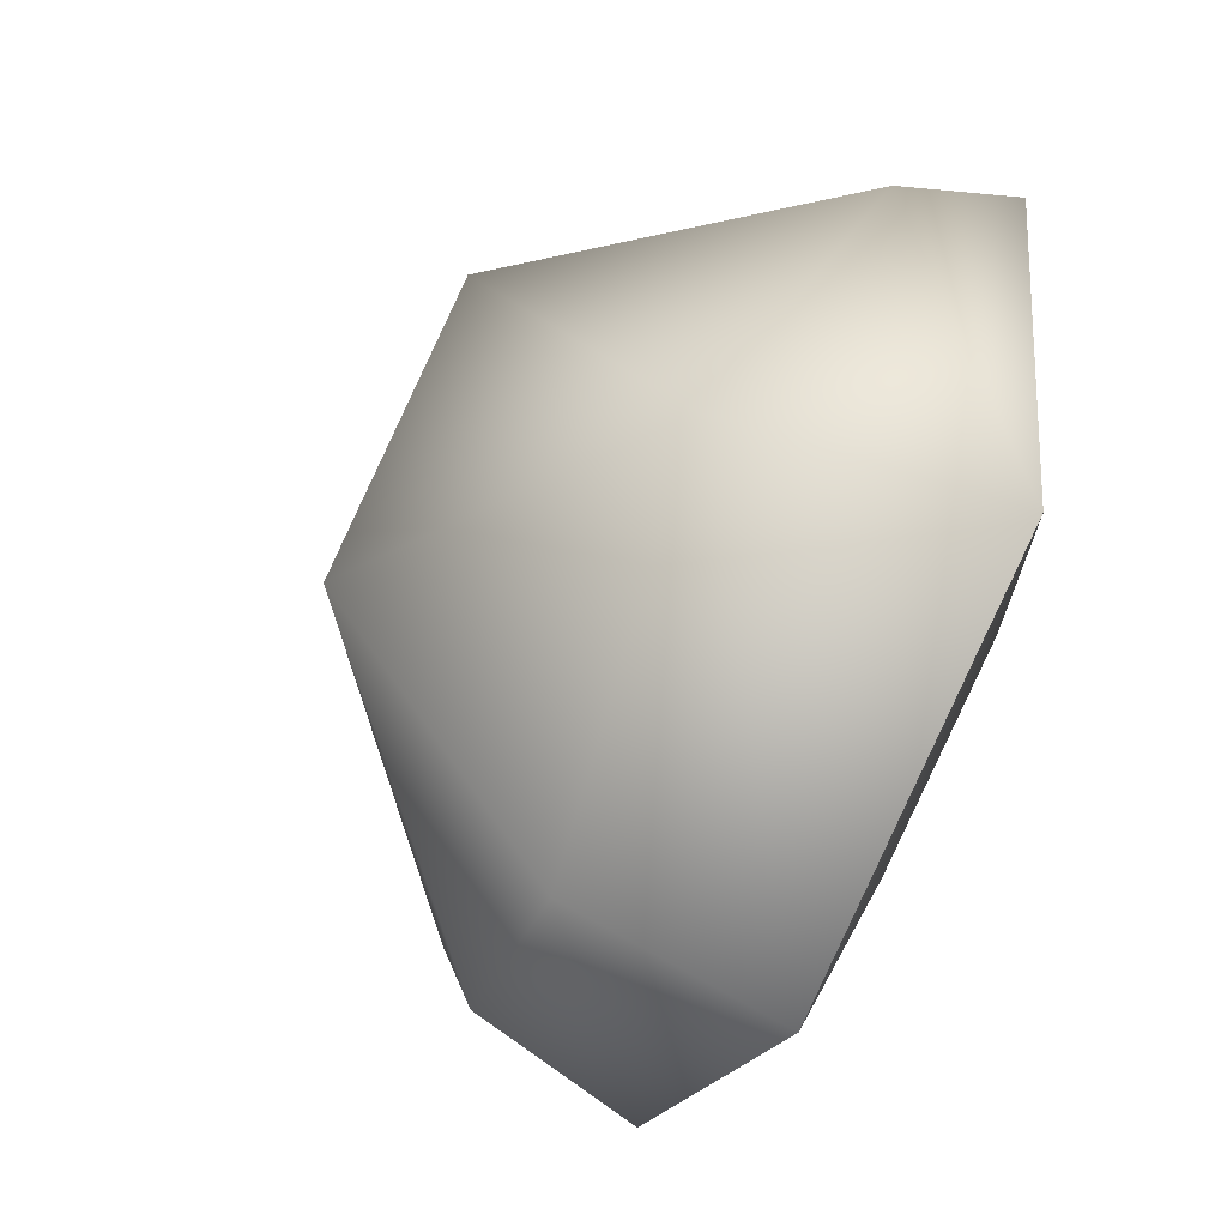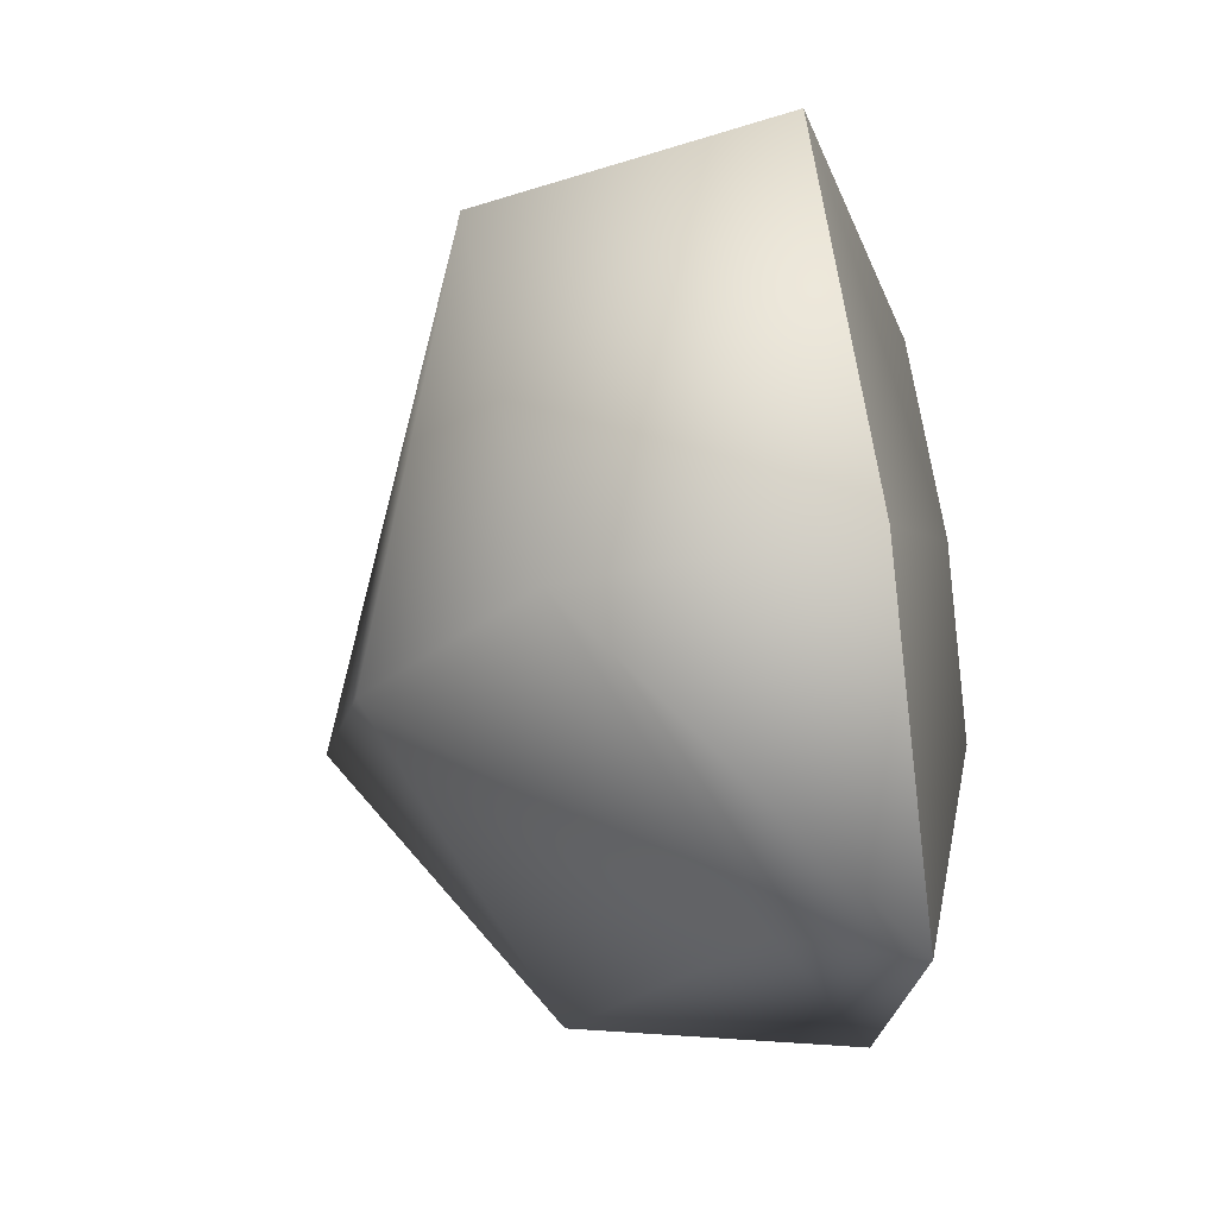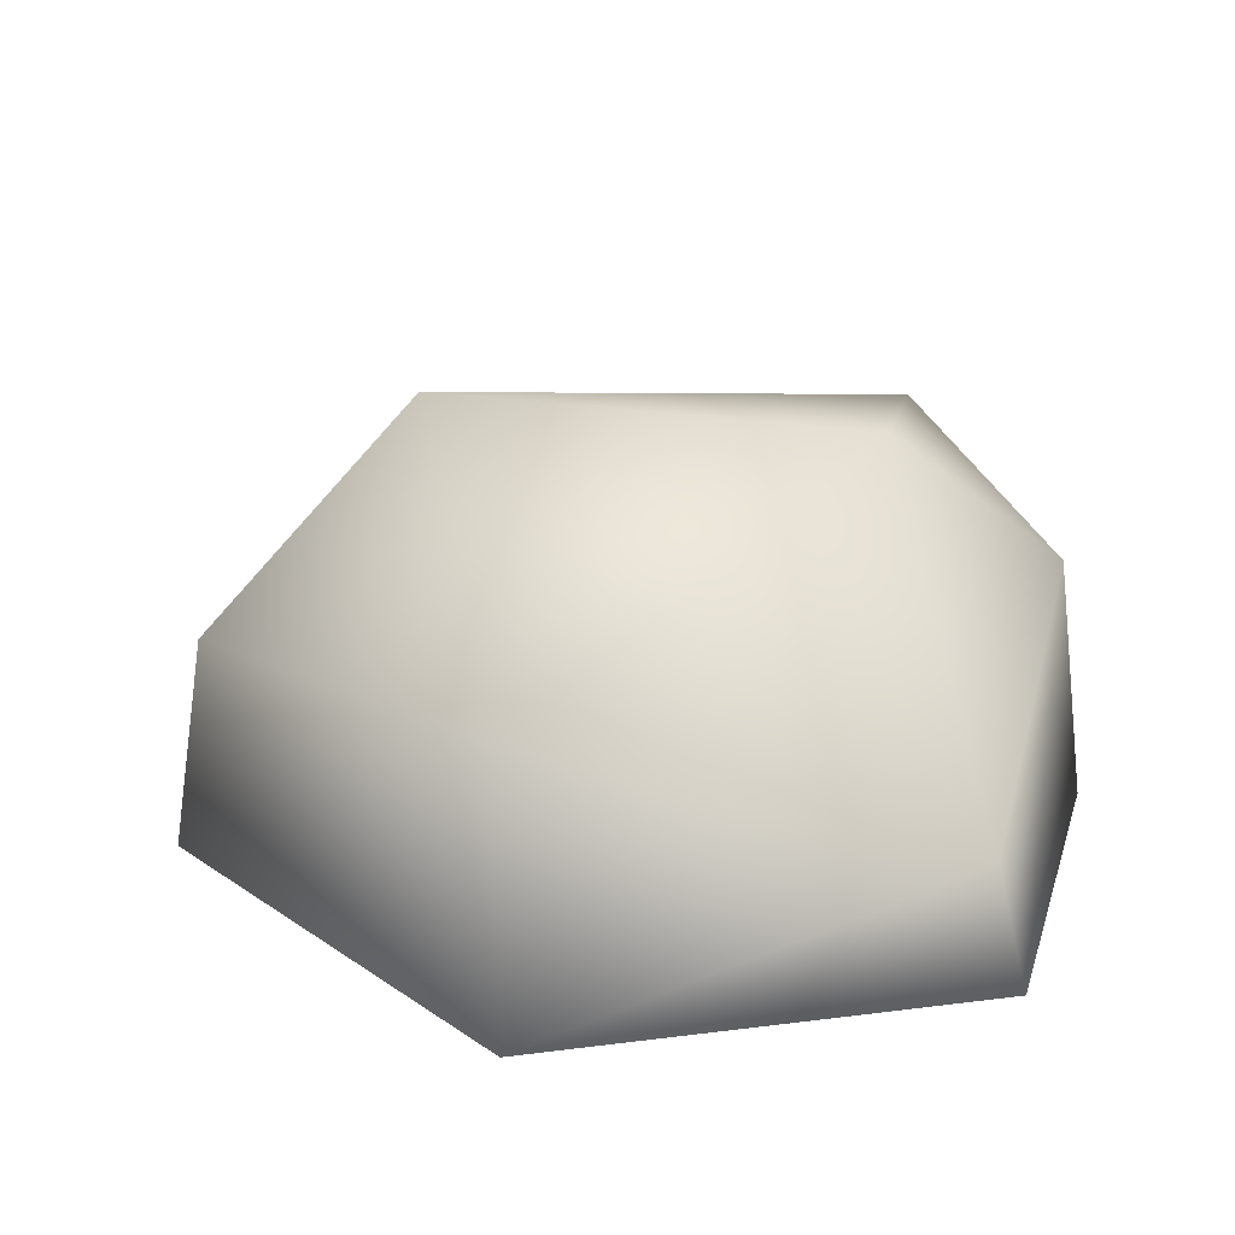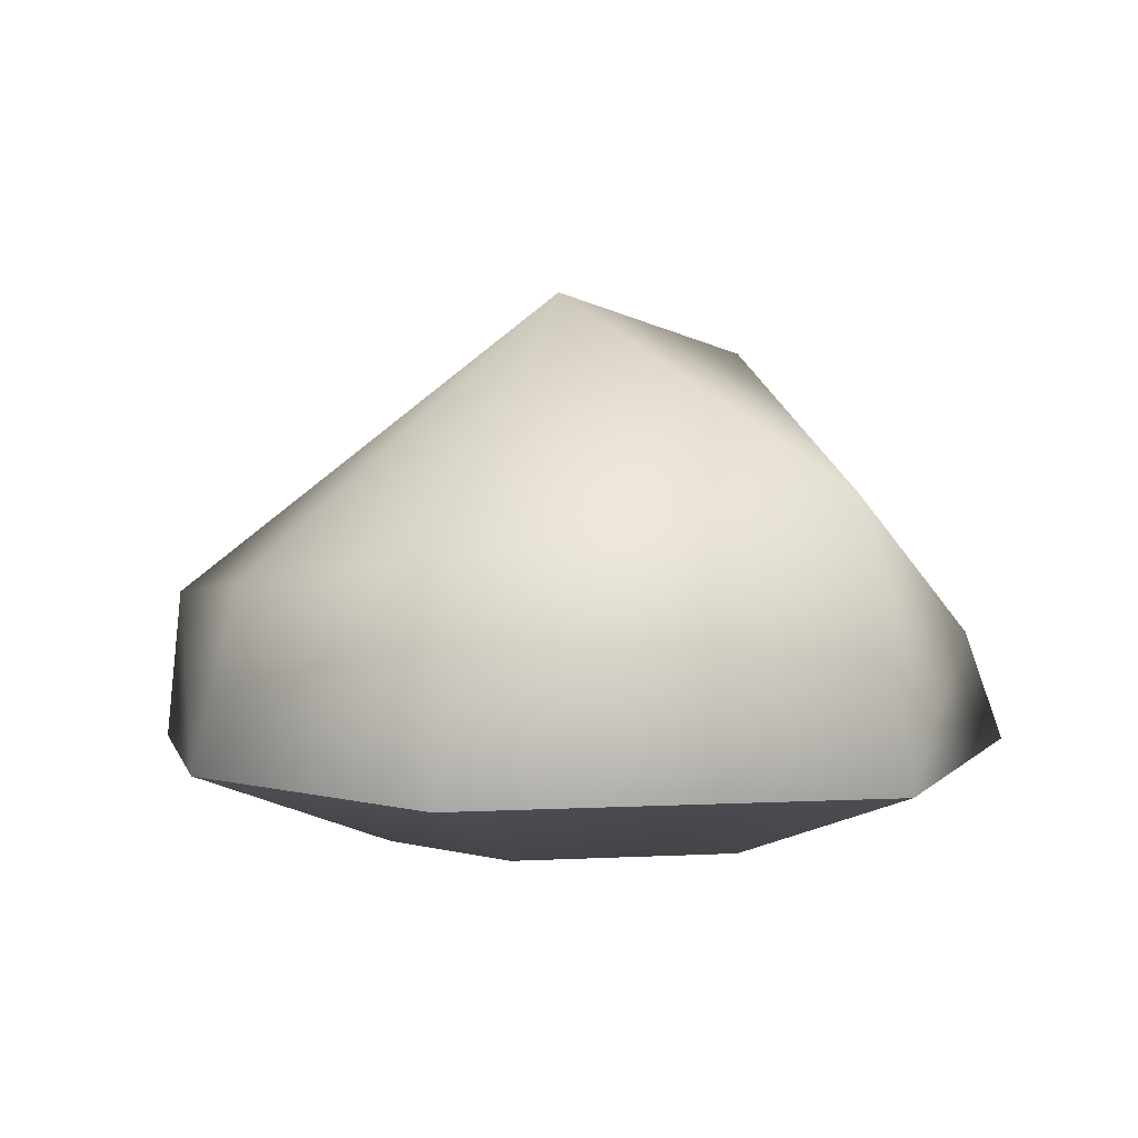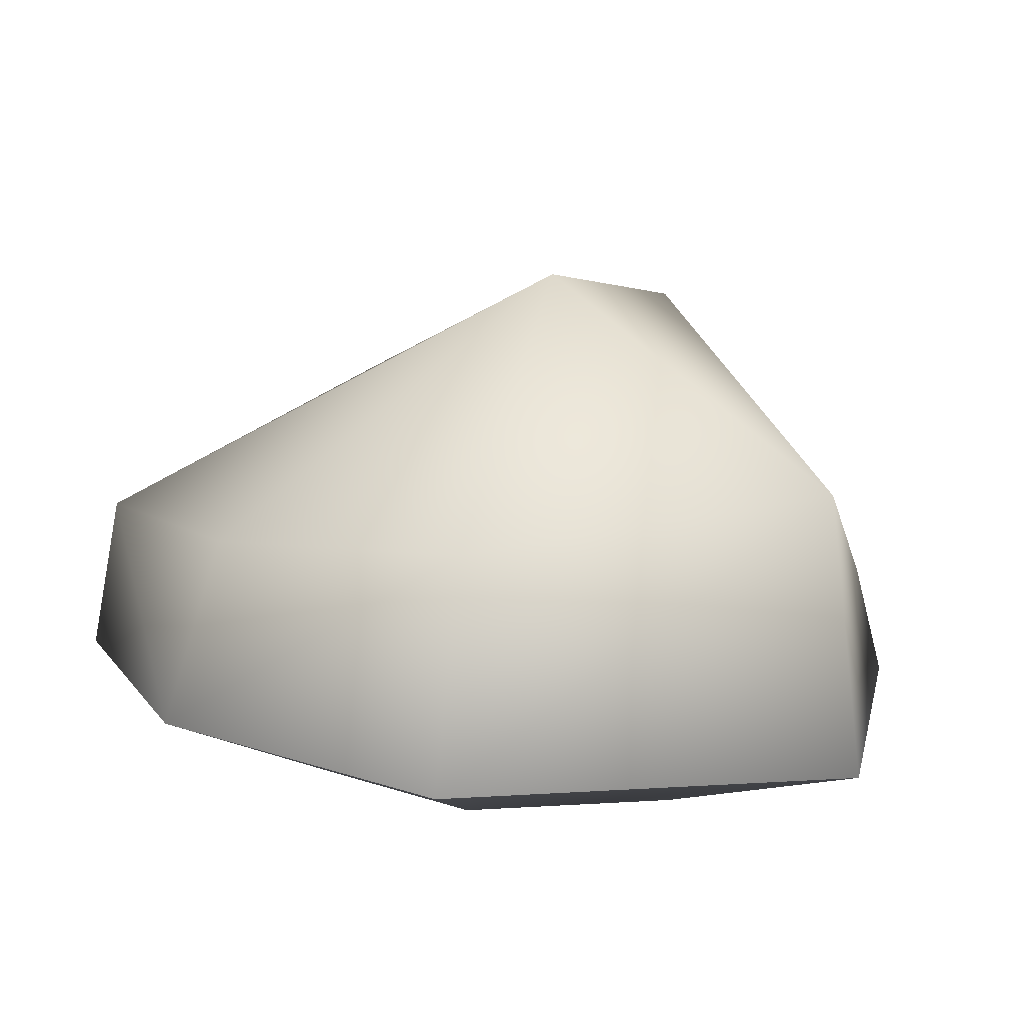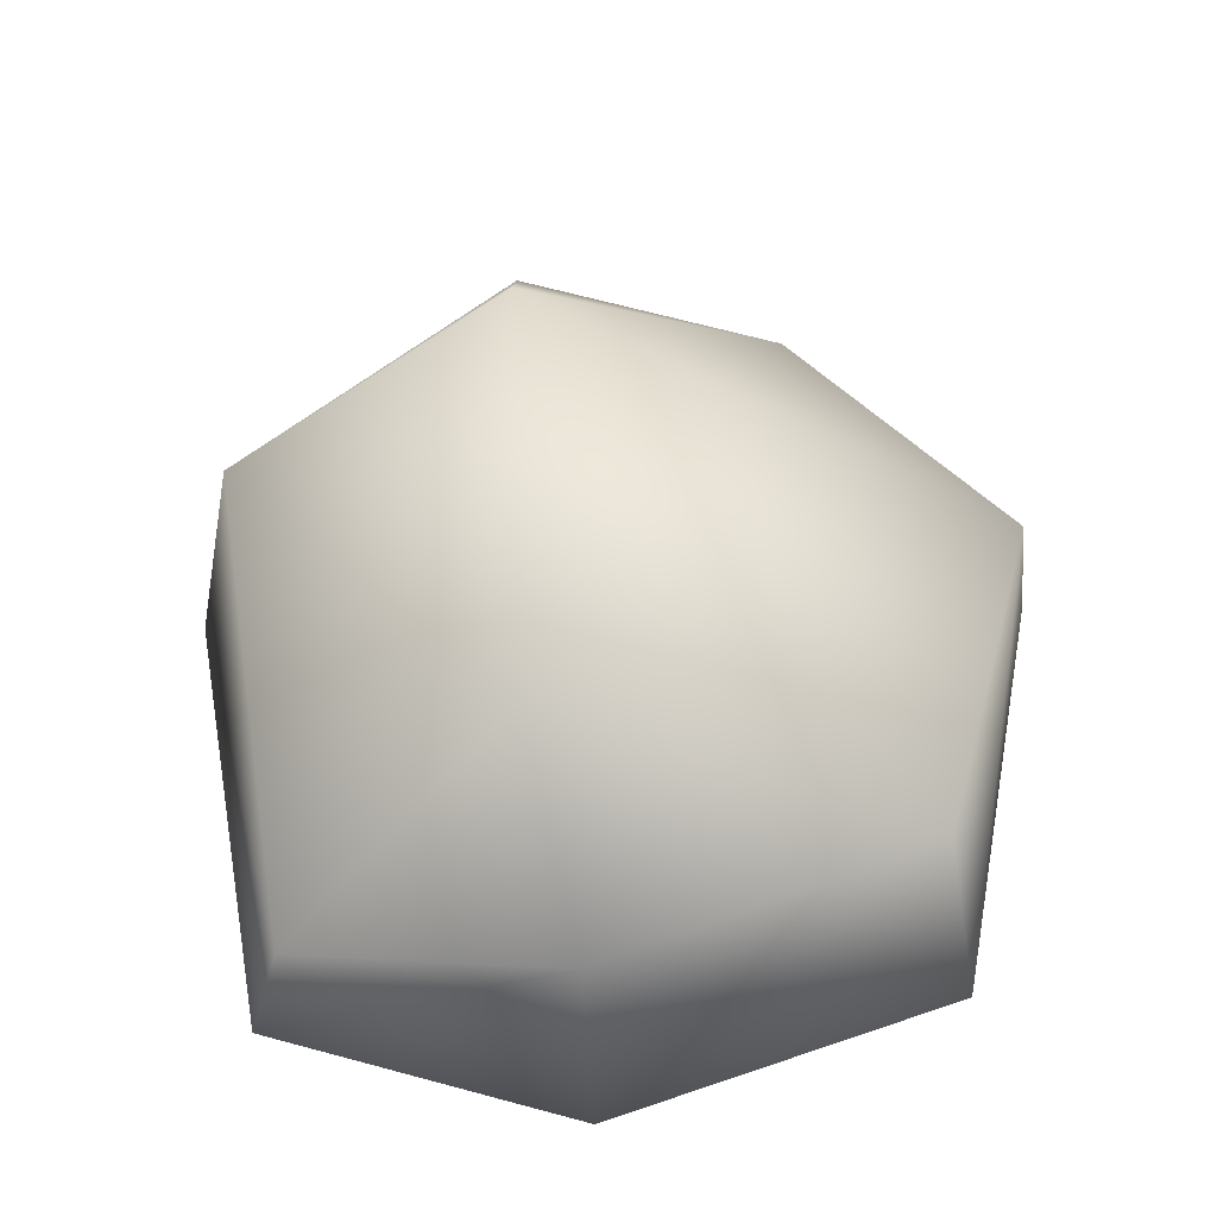
<metadata>
{"format":"obj","ext":"obj","renderer":"f3d","projection":"perspective","resolution":1024,"background":"white","views":[{"elev":-60.2,"azim":-116.7,"up":"+Z"},{"elev":62.3,"azim":-97.6,"up":"+Z"},{"elev":28.6,"azim":-111.2,"up":"+Y"},{"elev":2.9,"azim":-171.4,"up":"+Y"},{"elev":-79.5,"azim":175.8,"up":"+Z"},{"elev":57.3,"azim":-21.1,"up":"+Y"}]}
</metadata>
<code>
g Canyon_Rocks1_6
v -15.31 -6.612 7.262
v -5.893 2.509 13.02
v -5.996 -6.512 14.31
v -13.95 -2.586 6.771
v -12.29 -6.727 -8.45
v -10.56 2.803 -7.934
v 1.936 -6.596 -14.68
v 1.72 1.004 -13.48
v -5.395 7.812 6.779
v -0.6642 9.385 -6.669
v -5.996 -6.512 14.31
v 5.954 3.344 13.35
v 7.184 -6.416 14.68
v -5.893 2.509 13.02
v -5.395 7.812 6.779
v 7.184 -6.416 14.68
v 14.72 -1.011 1.413
v 15.31 -6.382 1.613
v 5.954 3.344 13.35
v 11.23 -6.461 -8.756
v 9.792 -0.171 -8.305
v 1.72 1.004 -13.48
v 1.936 -6.596 -14.68
v -0.6642 9.385 -6.669
v -5.395 7.812 6.779
v 5.594 -9.226 -3.985
v -6.34 -9.385 -3.83
v -7.873 -9.297 4.142
v 0.8799 -9.303 -6.99
v -15.31 -6.612 7.262
v -5.996 -6.512 14.31
v -3.145 -9.258 7.715
v -12.29 -6.727 -8.45
v 1.936 -6.596 -14.68
v 11.23 -6.461 -8.756
v 7.668 -9.193 1.275
v 15.31 -6.382 1.613
v 3.543 -9.225 7.904
v 7.184 -6.416 14.68
v 5.594 -9.226 -3.985
g Canyon_Rocks1_6_0
f 3 2 1
f 2 4 1
f 1 4 5
f 4 6 5
f 5 6 7
f 6 8 7
f 2 9 4
f 4 9 6
f 6 10 8
f 9 10 6
f 13 12 11
f 12 14 11
f 12 15 14
f 18 17 16
f 17 19 16
f 18 20 17
f 20 21 17
f 22 21 20
f 23 22 20
f 17 24 19
f 21 24 17
f 22 24 21
f 24 25 19
f 28 27 26
f 27 29 26
f 27 28 30
f 30 28 31
f 28 32 31
f 33 27 30
f 29 27 33
f 34 29 33
f 26 29 34
f 35 26 34
f 36 26 35
f 26 36 32
f 37 36 35
f 38 36 37
f 36 38 32
f 39 38 37
f 31 32 39
f 32 38 39
f 28 40 32

</code>
